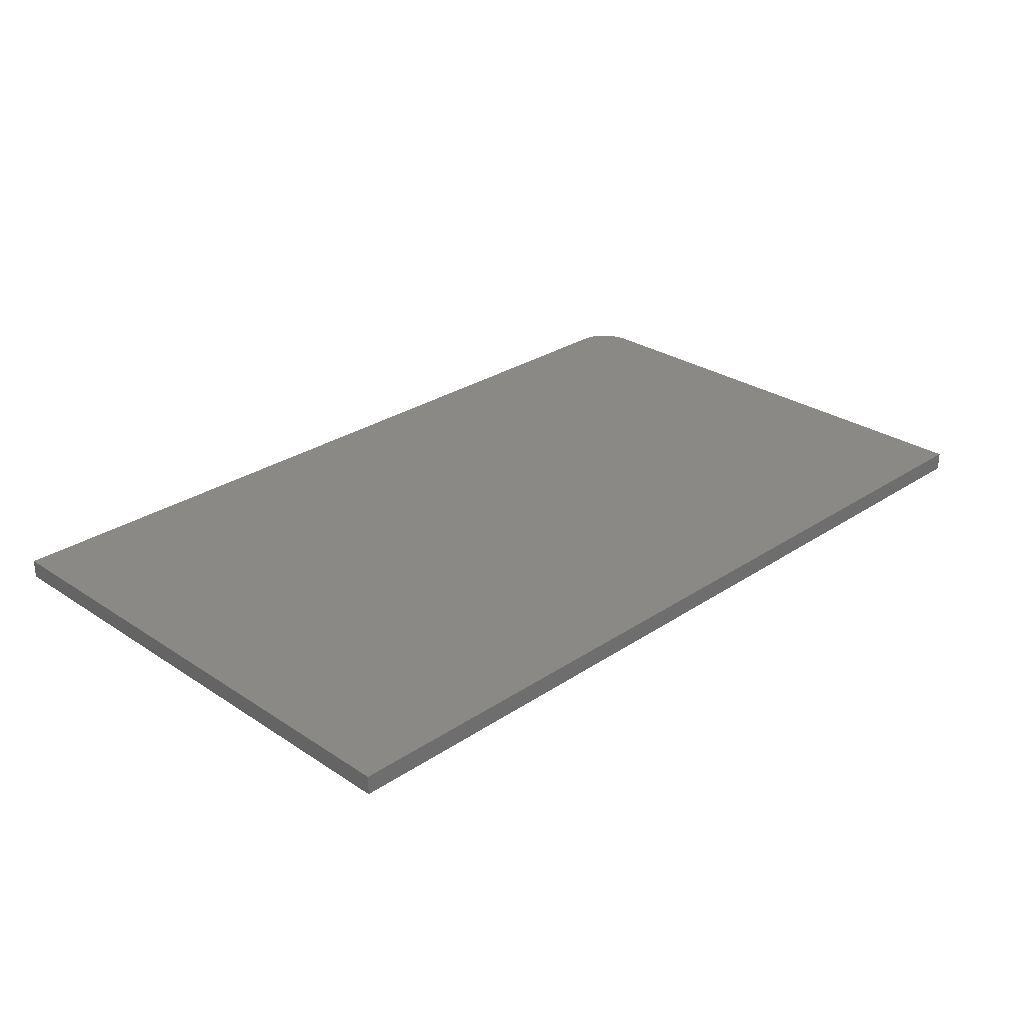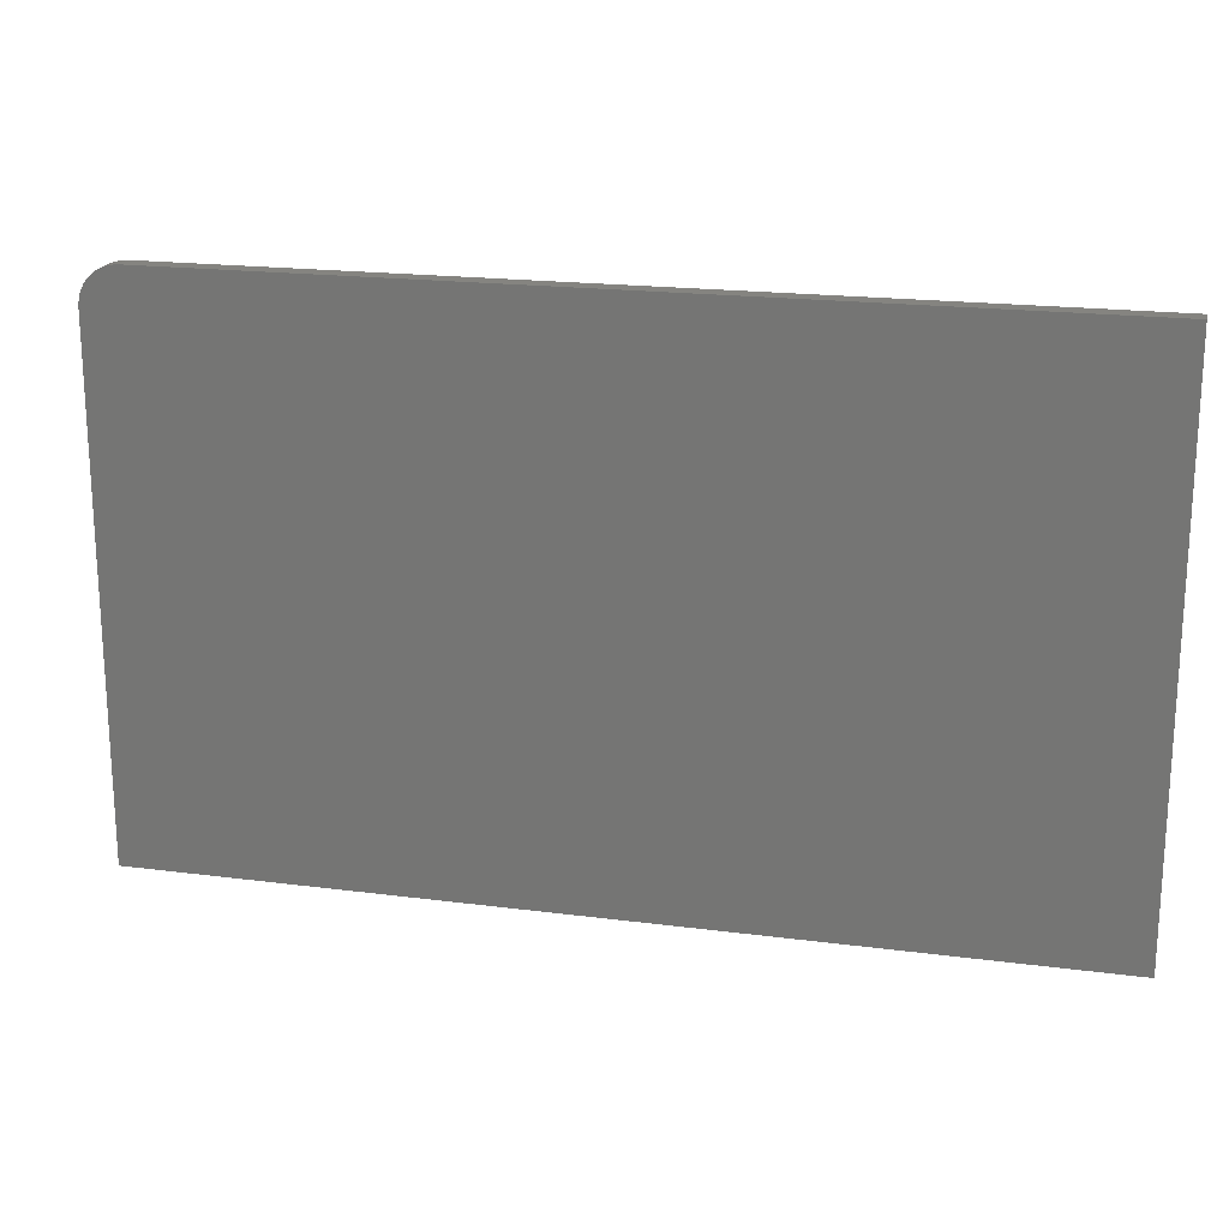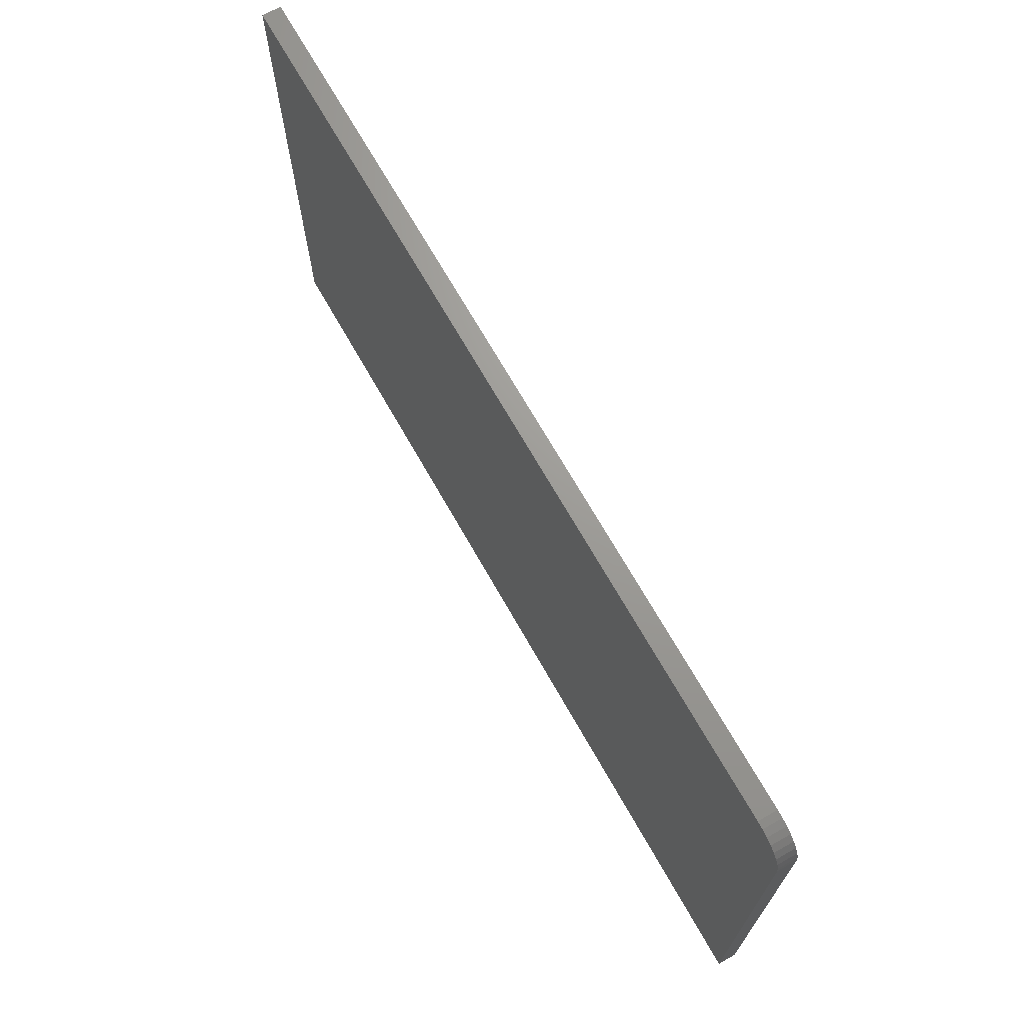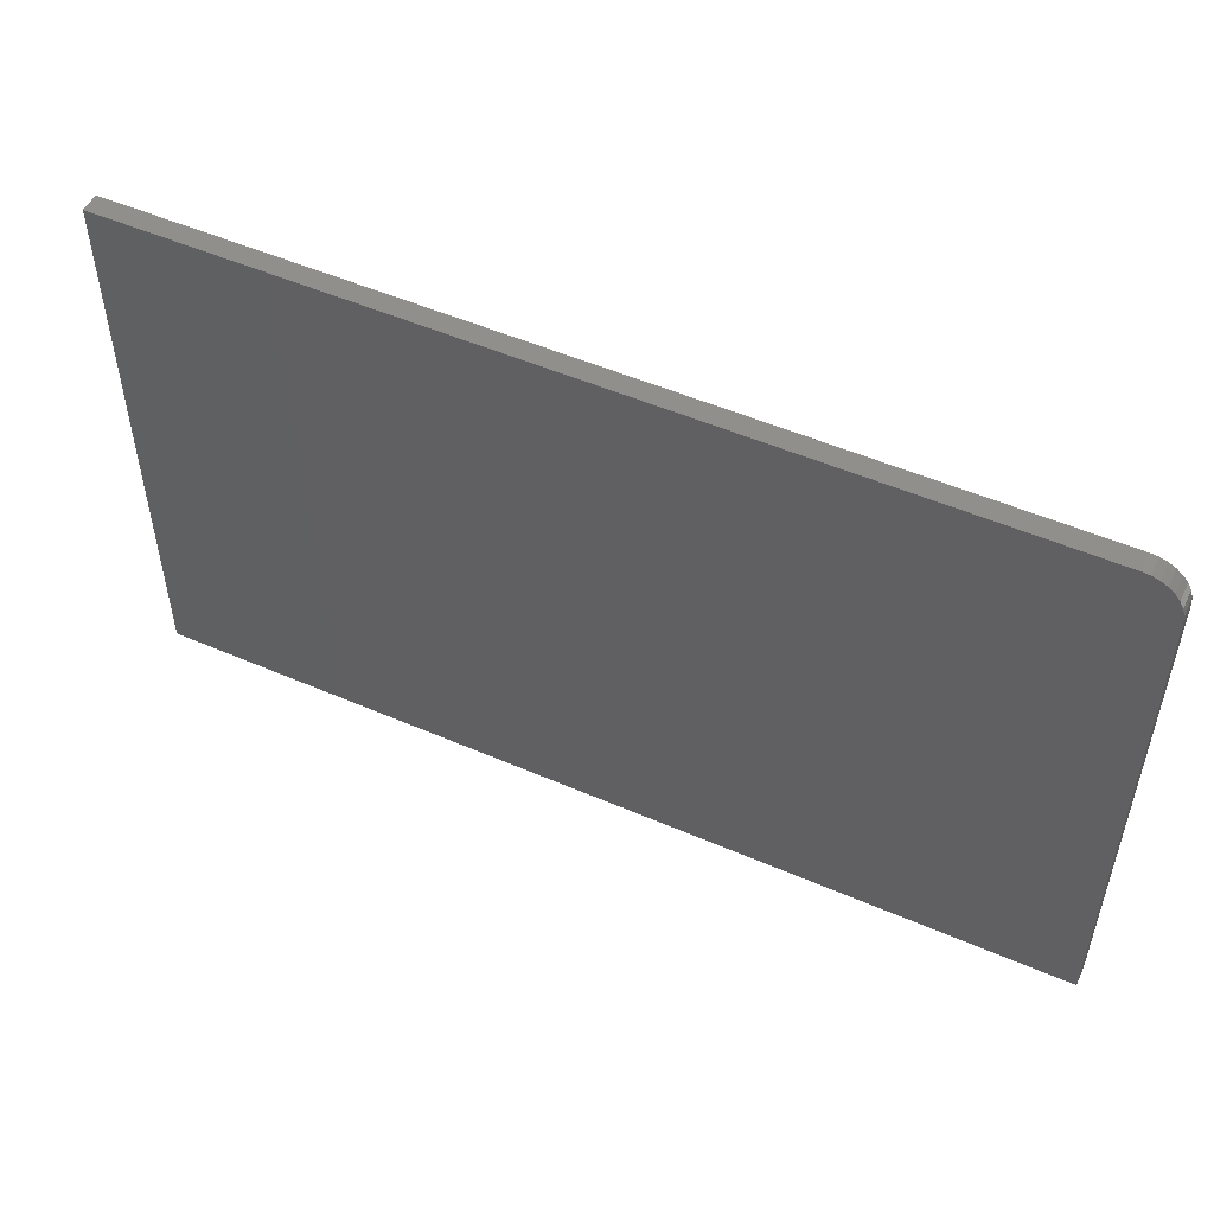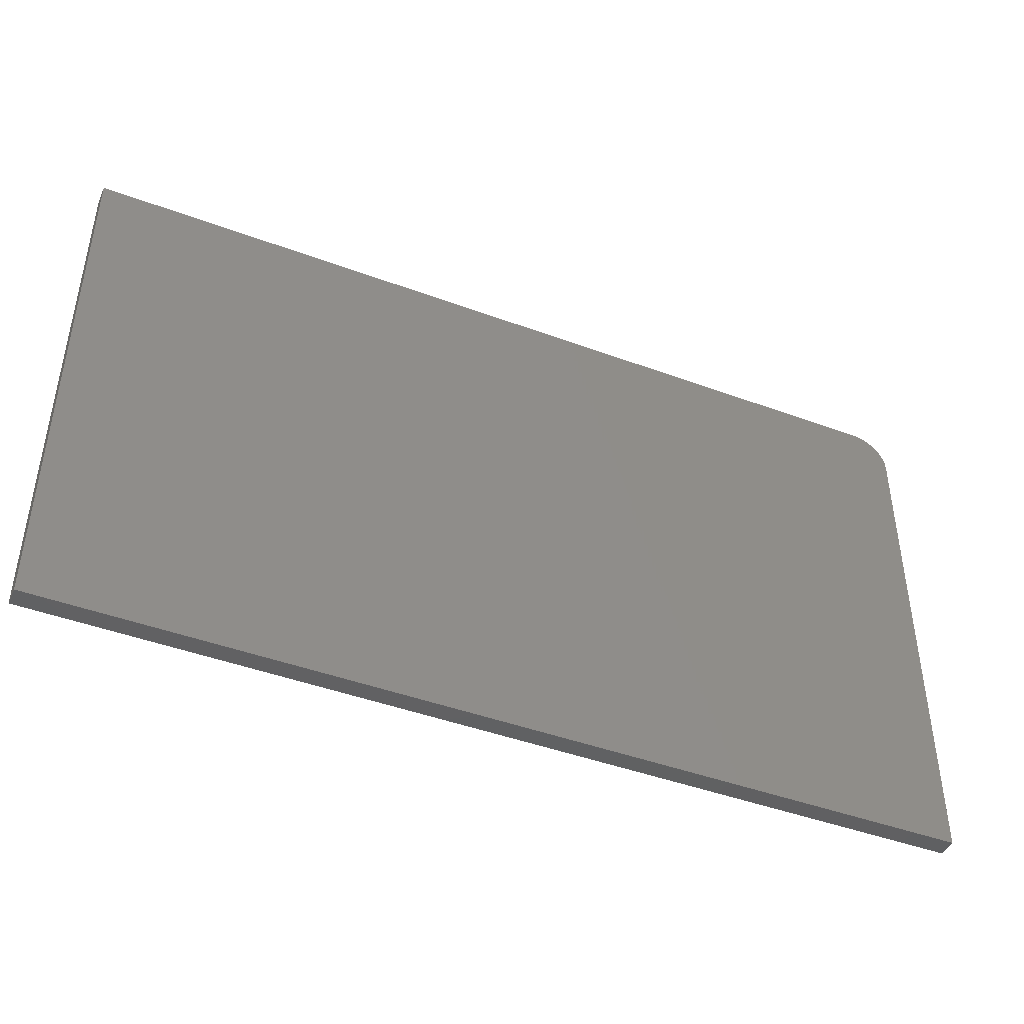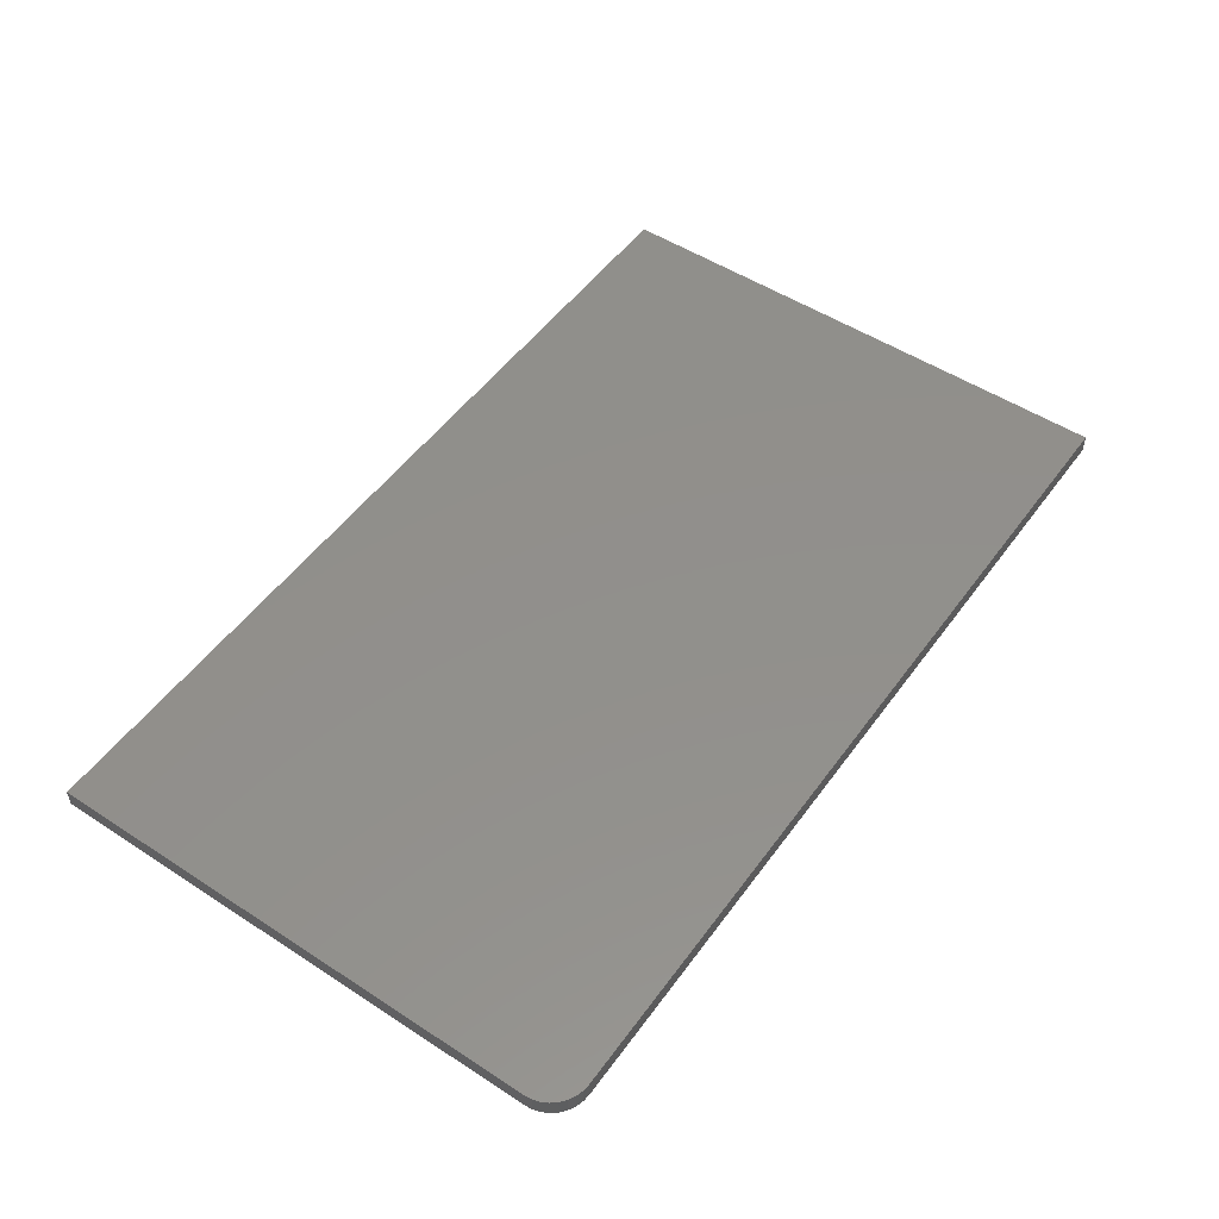
<metadata>
{"format":"stl","ext":"stl","renderer":"f3d","projection":"perspective","resolution":1024,"background":"white","views":[{"elev":28.2,"azim":-45.1,"up":"+Z"},{"elev":19.3,"azim":-166.3,"up":"+Y"},{"elev":69.4,"azim":60.5,"up":"+Y"},{"elev":51.4,"azim":25.2,"up":"+Y"},{"elev":-44.0,"azim":-23.5,"up":"+Y"},{"elev":51.8,"azim":125.1,"up":"+Z"}]}
</metadata>
<code>
# stl→obj: 24 verts, 44 faces
v -0.75 0.4469 0.03125
v -0.75 -0.4531 0.03125
v 0.75 -0.4531 0.03125
v 0.75 0.3844 0.03125
v 0.7488 0.3966 0.03125
v 0.7452 0.4083 0.03125
v 0.7395 0.4191 0.03125
v 0.7317 0.4286 0.03125
v 0.7222 0.4363 0.03125
v 0.7114 0.4421 0.03125
v 0.6997 0.4457 0.03125
v 0.6875 0.4469 0.03125
v -0.75 0.4469 0
v 0.6875 0.4469 0
v 0.6997 0.4457 0
v 0.7114 0.4421 0
v 0.7222 0.4363 0
v 0.7317 0.4286 0
v 0.7395 0.4191 0
v 0.7452 0.4083 0
v 0.7488 0.3966 0
v 0.75 0.3844 0
v 0.75 -0.4531 0
v -0.75 -0.4531 0
f 1 2 3
f 1 3 4
f 1 4 5
f 1 5 6
f 1 6 7
f 1 7 8
f 1 8 9
f 1 9 10
f 1 10 11
f 1 11 12
f 13 14 15
f 13 15 16
f 13 16 17
f 13 17 18
f 13 18 19
f 13 19 20
f 13 20 21
f 13 21 22
f 13 22 23
f 13 23 24
f 12 14 1
f 1 14 13
f 3 23 4
f 4 23 22
f 14 12 15
f 15 12 11
f 15 11 16
f 16 11 10
f 16 10 17
f 17 10 9
f 17 9 18
f 18 9 8
f 18 8 19
f 19 8 7
f 19 7 20
f 20 7 6
f 20 6 21
f 21 6 5
f 21 5 22
f 22 5 4
f 1 13 2
f 2 13 24
f 2 24 3
f 3 24 23

</code>
